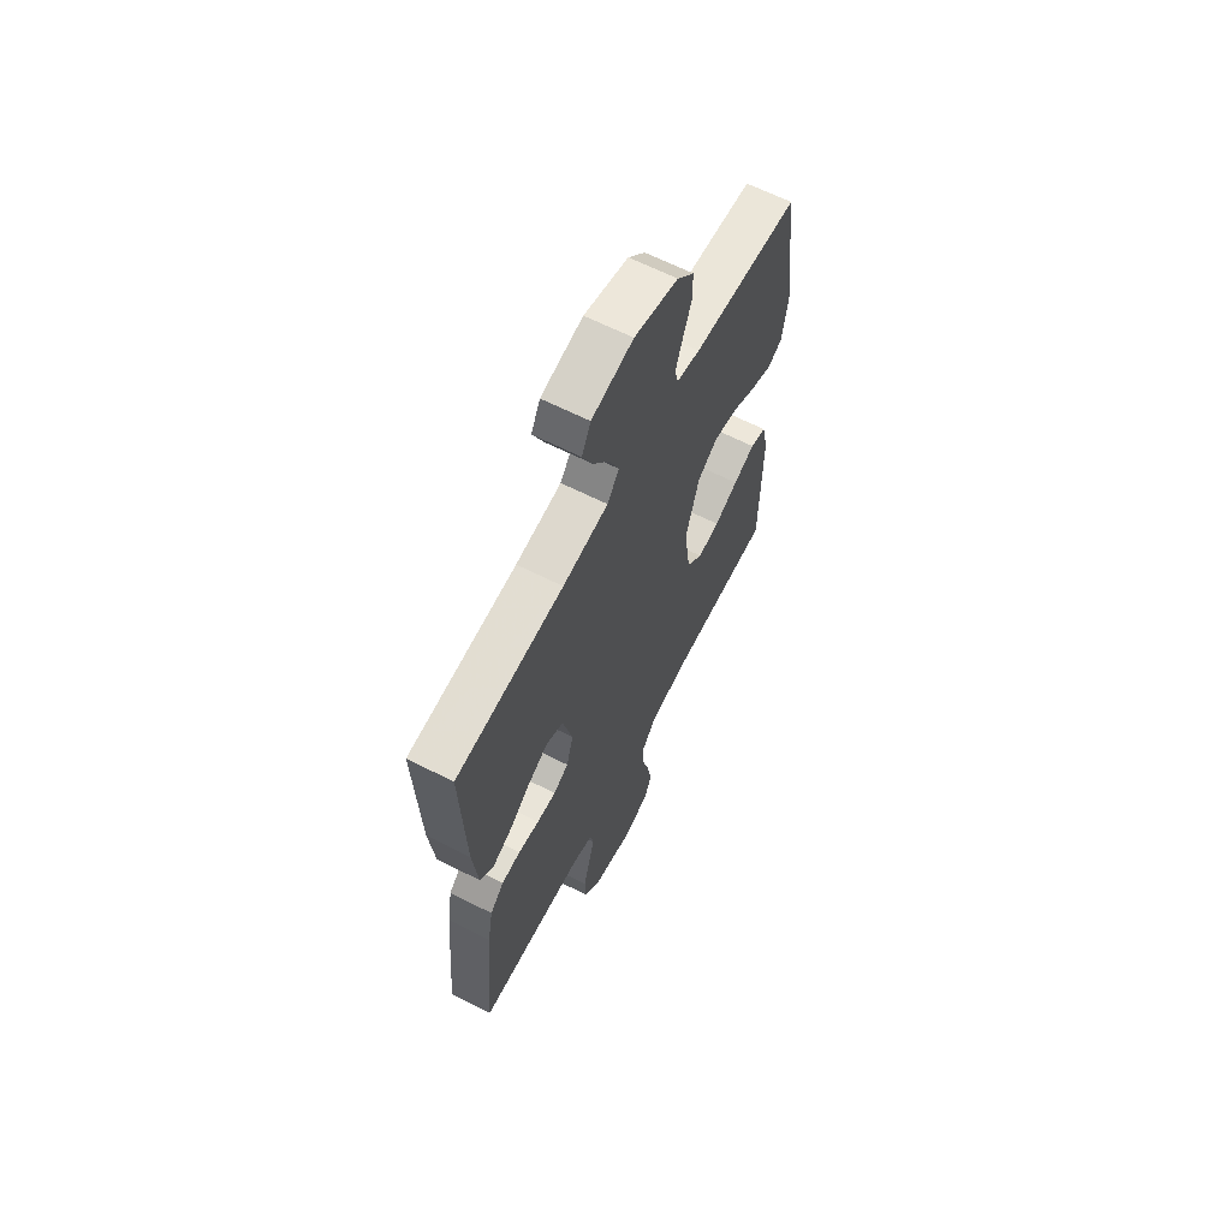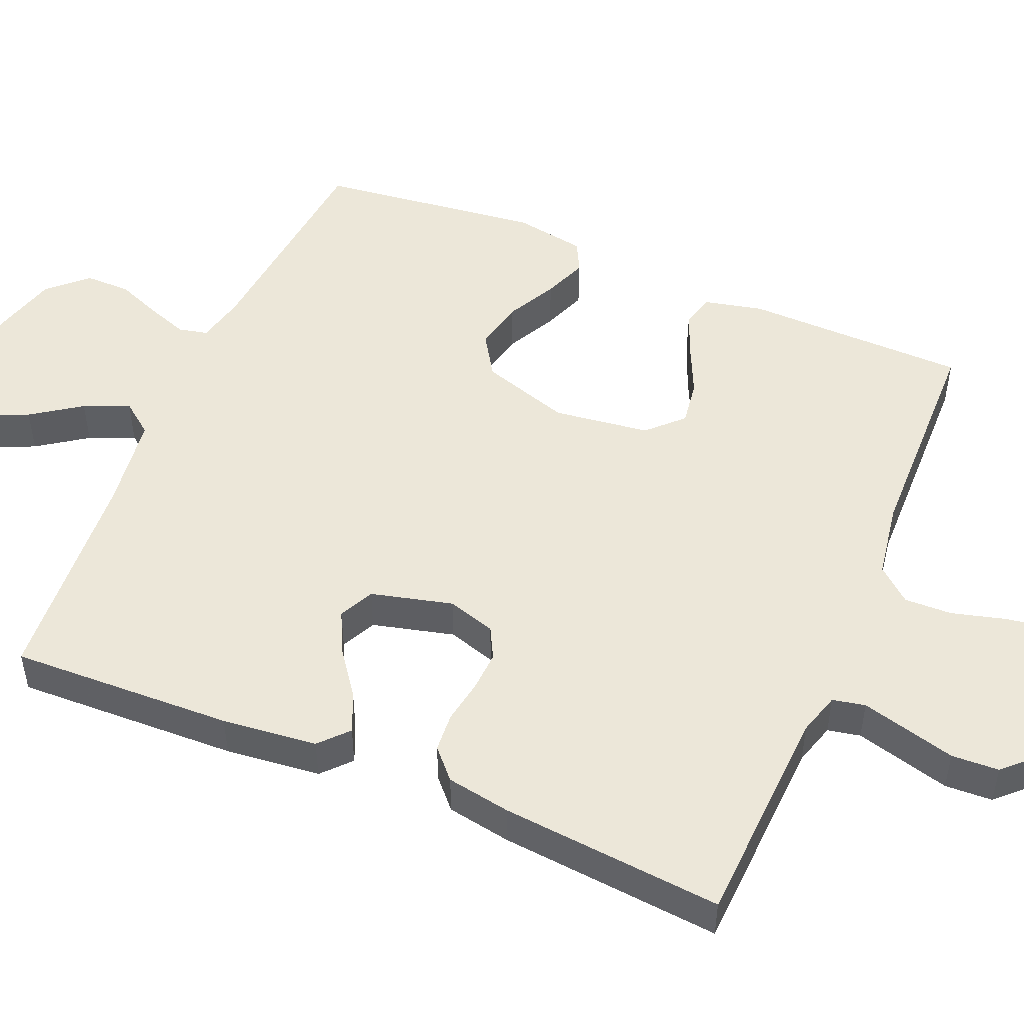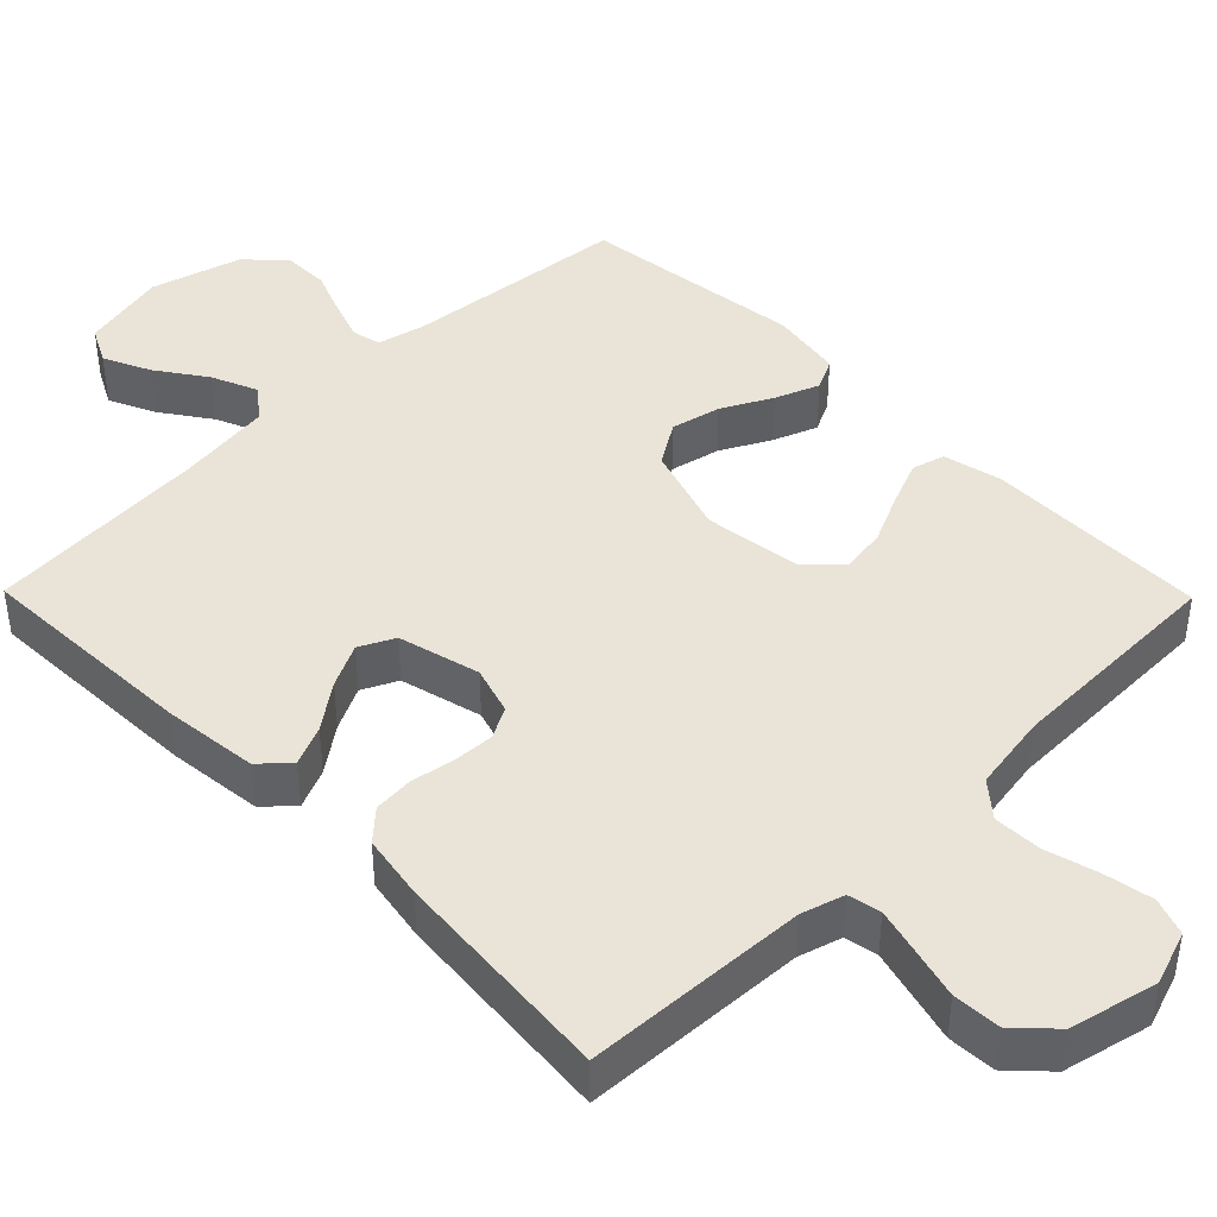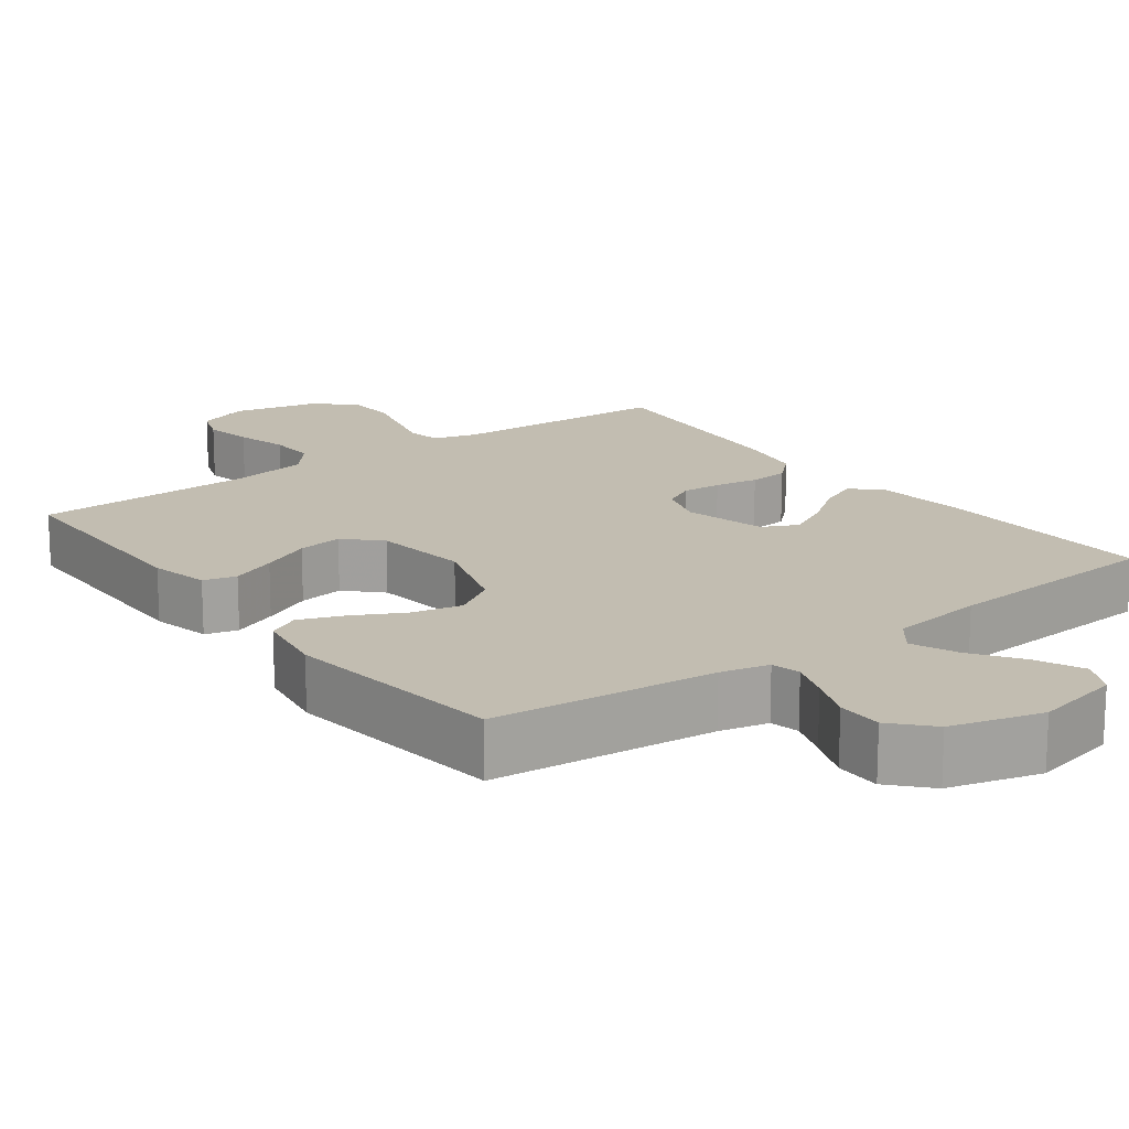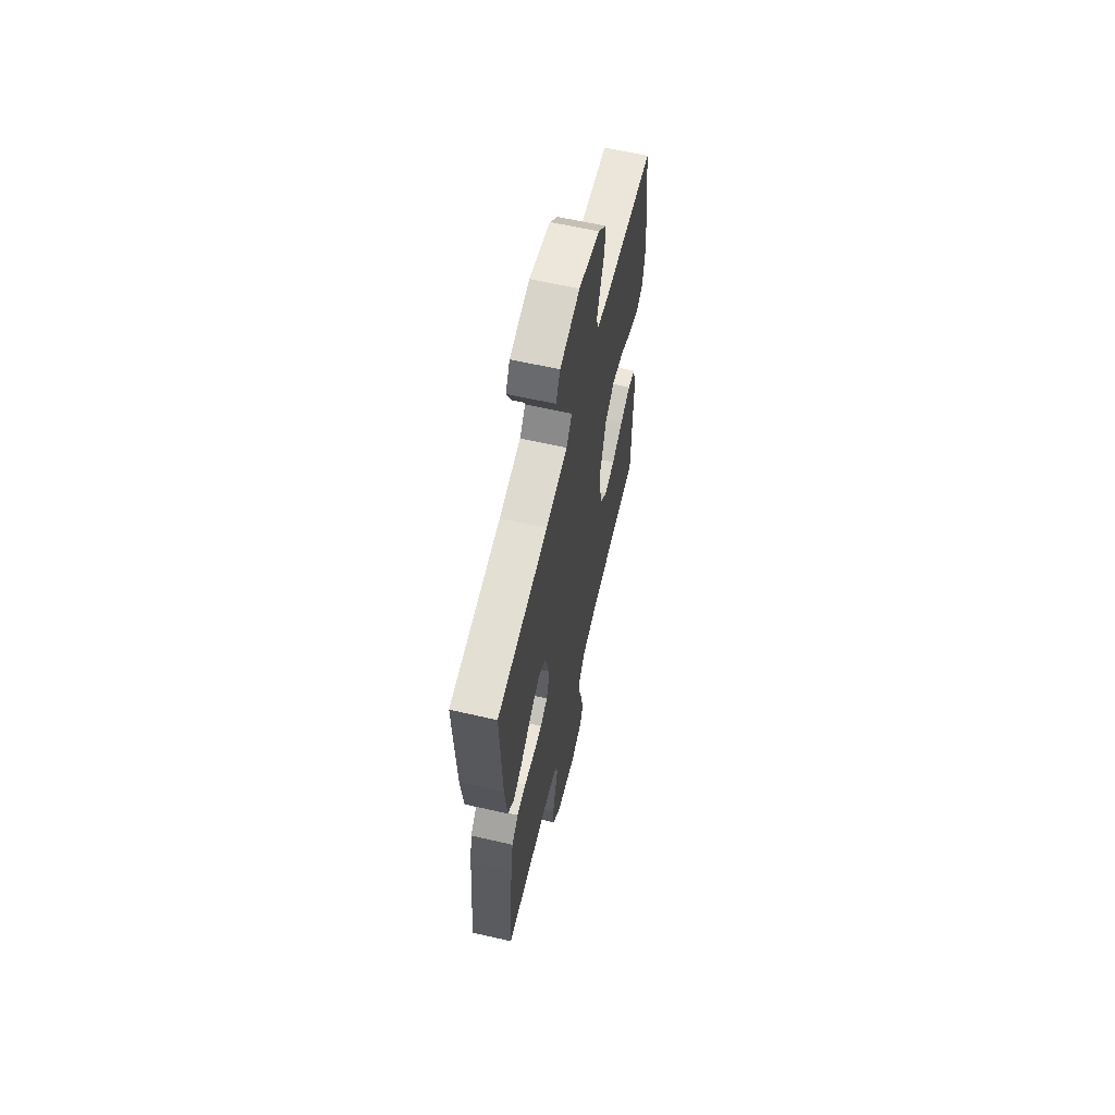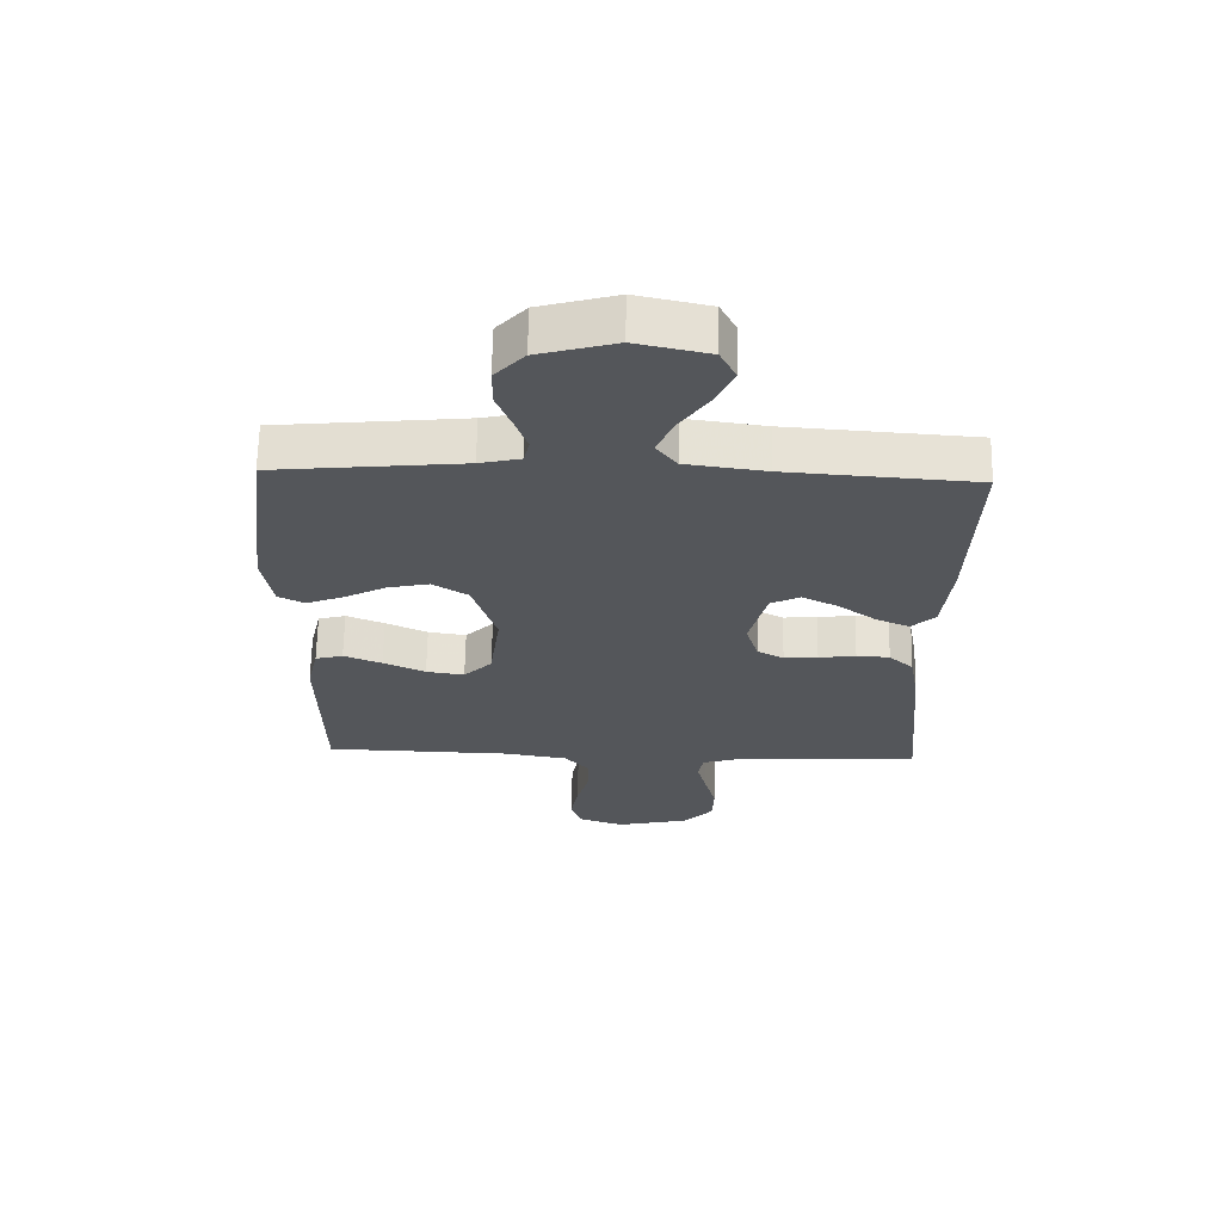
<metadata>
{"format":"obj","ext":"obj","renderer":"f3d","projection":"perspective","resolution":1024,"background":"white","views":[{"elev":64.1,"azim":117.1,"up":"+Z"},{"elev":50.1,"azim":112.9,"up":"+Y"},{"elev":42.9,"azim":135.5,"up":"+Y"},{"elev":16.8,"azim":-36.8,"up":"+Y"},{"elev":62.7,"azim":103.1,"up":"+Z"},{"elev":64.6,"azim":1.1,"up":"+Z"}]}
</metadata>
<code>
v -0.5 0.07 0.5
v -0.2 0.07 0.53
v -0.135 0.07 0.545
v -0.126 0.07 0.584
v -0.145 0.07 0.638
v -0.169 0.07 0.699
v -0.169 0.07 0.76
v -0.122 0.07 0.811
v 0 0.07 0.845
v 0.116 0.07 0.82
v 0.141 0.07 0.771
v 0.112 0.07 0.708
v 0.066 0.07 0.642
v 0.04 0.07 0.581
v 0.073 0.07 0.538
v 0.2 0.07 0.521
v 0.5 0.07 0.5
v 0.489 0.07 0.2
v 0.475 0.07 0.072
v 0.437 0.07 0.037
v 0.384 0.07 0.06
v 0.324 0.07 0.104
v 0.266 0.07 0.133
v 0.219 0.07 0.11
v 0.191 0.07 0
v 0.211 0.07 -0.065
v 0.253 0.07 -0.087
v 0.307 0.07 -0.084
v 0.366 0.07 -0.074
v 0.419 0.07 -0.078
v 0.458 0.07 -0.114
v 0.473 0.07 -0.2
v 0.5 0.07 -0.5
v 0.2 0.07 -0.514
v 0.143 0.07 -0.531
v 0.134 0.07 -0.575
v 0.15 0.07 -0.636
v 0.168 0.07 -0.704
v 0.165 0.07 -0.768
v 0.117 0.07 -0.818
v 0 0.07 -0.845
v -0.072 0.07 -0.82
v -0.09 0.07 -0.77
v -0.078 0.07 -0.704
v -0.059 0.07 -0.634
v -0.057 0.07 -0.57
v -0.096 0.07 -0.524
v -0.2 0.07 -0.507
v -0.5 0.07 -0.5
v -0.504 0.07 -0.2
v -0.486 0.07 -0.121
v -0.442 0.07 -0.109
v -0.381 0.07 -0.134
v -0.314 0.07 -0.165
v -0.253 0.07 -0.174
v -0.208 0.07 -0.129
v -0.191 0.07 0
v -0.229 0.07 0.12
v -0.286 0.07 0.156
v -0.353 0.07 0.141
v -0.42 0.07 0.106
v -0.479 0.07 0.083
v -0.521 0.07 0.104
v -0.537 0.07 0.2
v -0.5 0 0.5
v -0.2 0 0.53
v -0.135 0 0.545
v -0.126 0 0.584
v -0.145 0 0.638
v -0.169 0 0.699
v -0.169 0 0.76
v -0.122 0 0.811
v 0 0 0.845
v 0.116 0 0.82
v 0.141 0 0.771
v 0.112 0 0.708
v 0.066 0 0.642
v 0.04 0 0.581
v 0.073 0 0.538
v 0.2 0 0.521
v 0.5 0 0.5
v 0.489 0 0.2
v 0.475 0 0.072
v 0.437 0 0.037
v 0.384 0 0.06
v 0.324 0 0.104
v 0.266 0 0.133
v 0.219 0 0.11
v 0.191 0 0
v 0.211 0 -0.065
v 0.253 0 -0.087
v 0.307 0 -0.084
v 0.366 0 -0.074
v 0.419 0 -0.078
v 0.458 0 -0.114
v 0.473 0 -0.2
v 0.5 0 -0.5
v 0.2 0 -0.514
v 0.143 0 -0.531
v 0.134 0 -0.575
v 0.15 0 -0.636
v 0.168 0 -0.704
v 0.165 0 -0.768
v 0.117 0 -0.818
v 0 0 -0.845
v -0.072 0 -0.82
v -0.09 0 -0.77
v -0.078 0 -0.704
v -0.059 0 -0.634
v -0.057 0 -0.57
v -0.096 0 -0.524
v -0.2 0 -0.507
v -0.5 0 -0.5
v -0.504 0 -0.2
v -0.486 0 -0.121
v -0.442 0 -0.109
v -0.381 0 -0.134
v -0.314 0 -0.165
v -0.253 0 -0.174
v -0.208 0 -0.129
v -0.191 0 0
v -0.229 0 0.12
v -0.286 0 0.156
v -0.353 0 0.141
v -0.42 0 0.106
v -0.479 0 0.083
v -0.521 0 0.104
v -0.537 0 0.2
f 63 64 1 2
f 60 61 62 63
f 59 60 63 2
f 58 59 2 3
f 57 58 3 4
f 51 52 53 54
f 49 50 51 54
f 48 49 54 55
f 47 48 55 56
f 42 43 44 45
f 40 41 42 45
f 40 45 46
f 37 38 39 40
f 36 37 40 46
f 35 36 46 47
f 31 32 33 34
f 28 29 30 31
f 27 28 31 34
f 26 27 34 35
f 19 20 21 22
f 19 22 23
f 16 17 18 19
f 15 16 19 23
f 14 15 23 24
f 10 11 12 13
f 10 13 14
f 9 10 14
f 8 9 14
f 5 6 7 8
f 4 5 8 14
f 57 4 14 24
f 25 26 35 47
f 47 56 57
f 24 25 47 57
f 66 65 128 127
f 127 126 125 124
f 66 127 124 123
f 67 66 123 122
f 68 67 122 121
f 118 117 116 115
f 118 115 114 113
f 119 118 113 112
f 120 119 112 111
f 109 108 107 106
f 109 106 105 104
f 110 109 104
f 104 103 102 101
f 110 104 101 100
f 111 110 100 99
f 98 97 96 95
f 95 94 93 92
f 98 95 92 91
f 99 98 91 90
f 86 85 84 83
f 87 86 83
f 83 82 81 80
f 87 83 80 79
f 88 87 79 78
f 77 76 75 74
f 78 77 74
f 78 74 73
f 78 73 72
f 72 71 70 69
f 78 72 69 68
f 88 78 68 121
f 111 99 90 89
f 121 120 111
f 121 111 89 88
f 1 65 66 2
f 2 66 67 3
f 3 67 68 4
f 4 68 69 5
f 5 69 70 6
f 6 70 71 7
f 7 71 72 8
f 8 72 73 9
f 9 73 74 10
f 10 74 75 11
f 11 75 76 12
f 12 76 77 13
f 13 77 78 14
f 14 78 79 15
f 15 79 80 16
f 16 80 81 17
f 17 81 82 18
f 18 82 83 19
f 19 83 84 20
f 20 84 85 21
f 21 85 86 22
f 22 86 87 23
f 23 87 88 24
f 24 88 89 25
f 25 89 90 26
f 26 90 91 27
f 27 91 92 28
f 28 92 93 29
f 29 93 94 30
f 30 94 95 31
f 31 95 96 32
f 32 96 97 33
f 33 97 98 34
f 34 98 99 35
f 35 99 100 36
f 36 100 101 37
f 37 101 102 38
f 38 102 103 39
f 39 103 104 40
f 40 104 105 41
f 41 105 106 42
f 42 106 107 43
f 43 107 108 44
f 44 108 109 45
f 45 109 110 46
f 46 110 111 47
f 47 111 112 48
f 48 112 113 49
f 49 113 114 50
f 50 114 115 51
f 51 115 116 52
f 52 116 117 53
f 53 117 118 54
f 54 118 119 55
f 55 119 120 56
f 56 120 121 57
f 57 121 122 58
f 58 122 123 59
f 59 123 124 60
f 60 124 125 61
f 61 125 126 62
f 62 126 127 63
f 63 127 128 64
f 64 128 65 1

</code>
